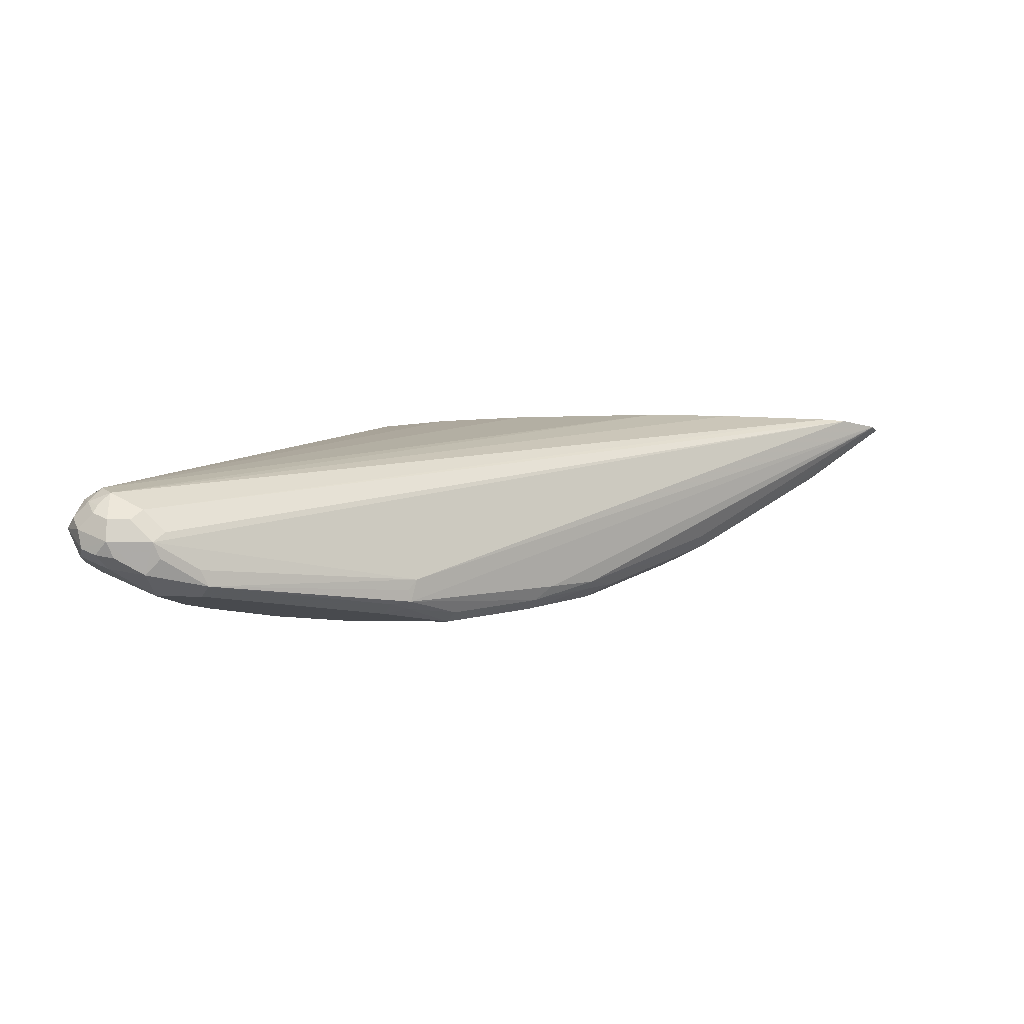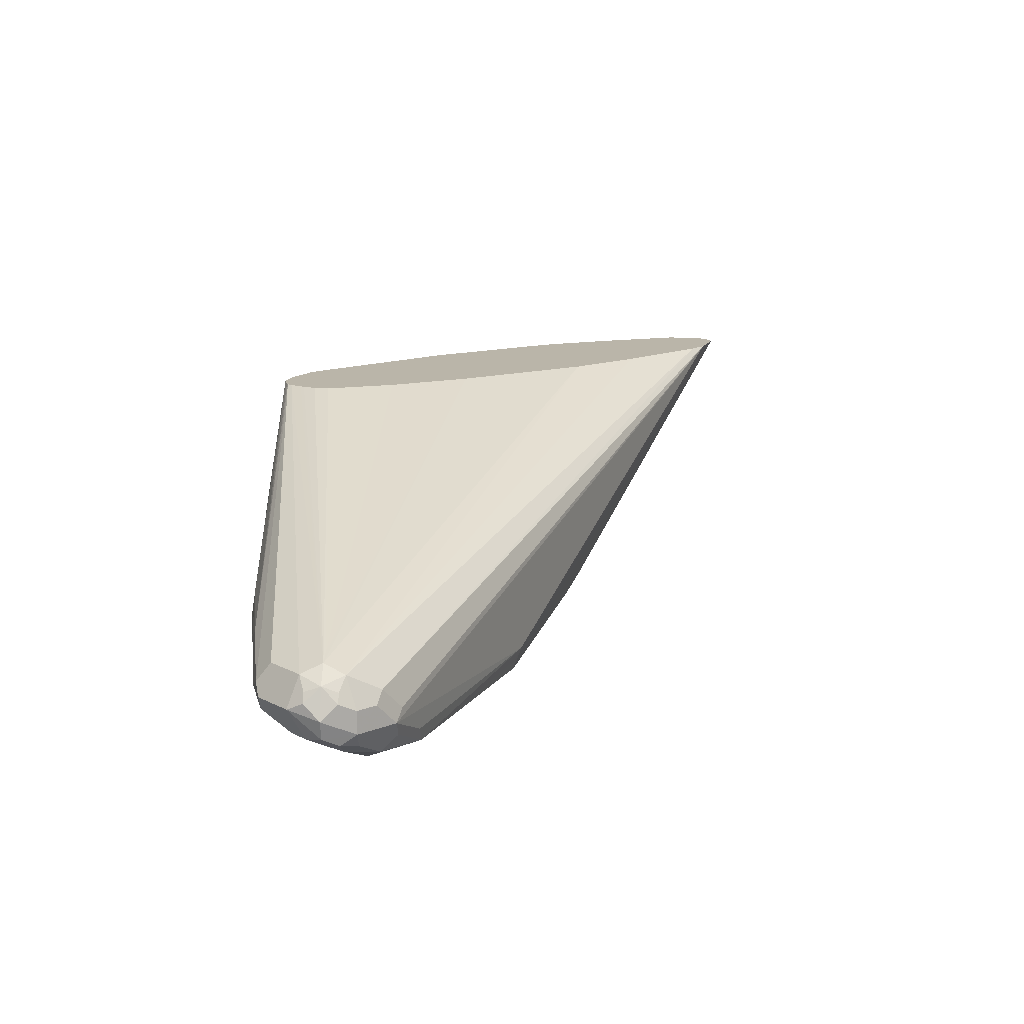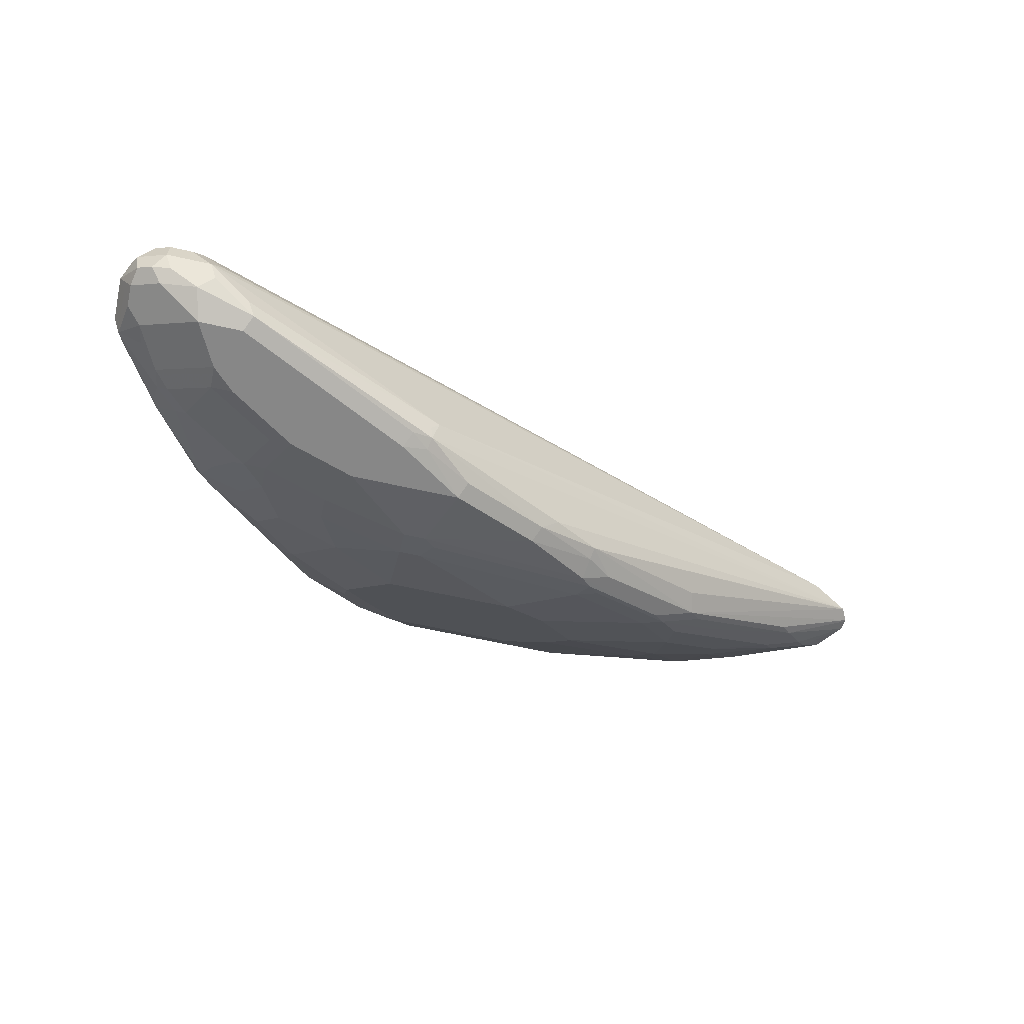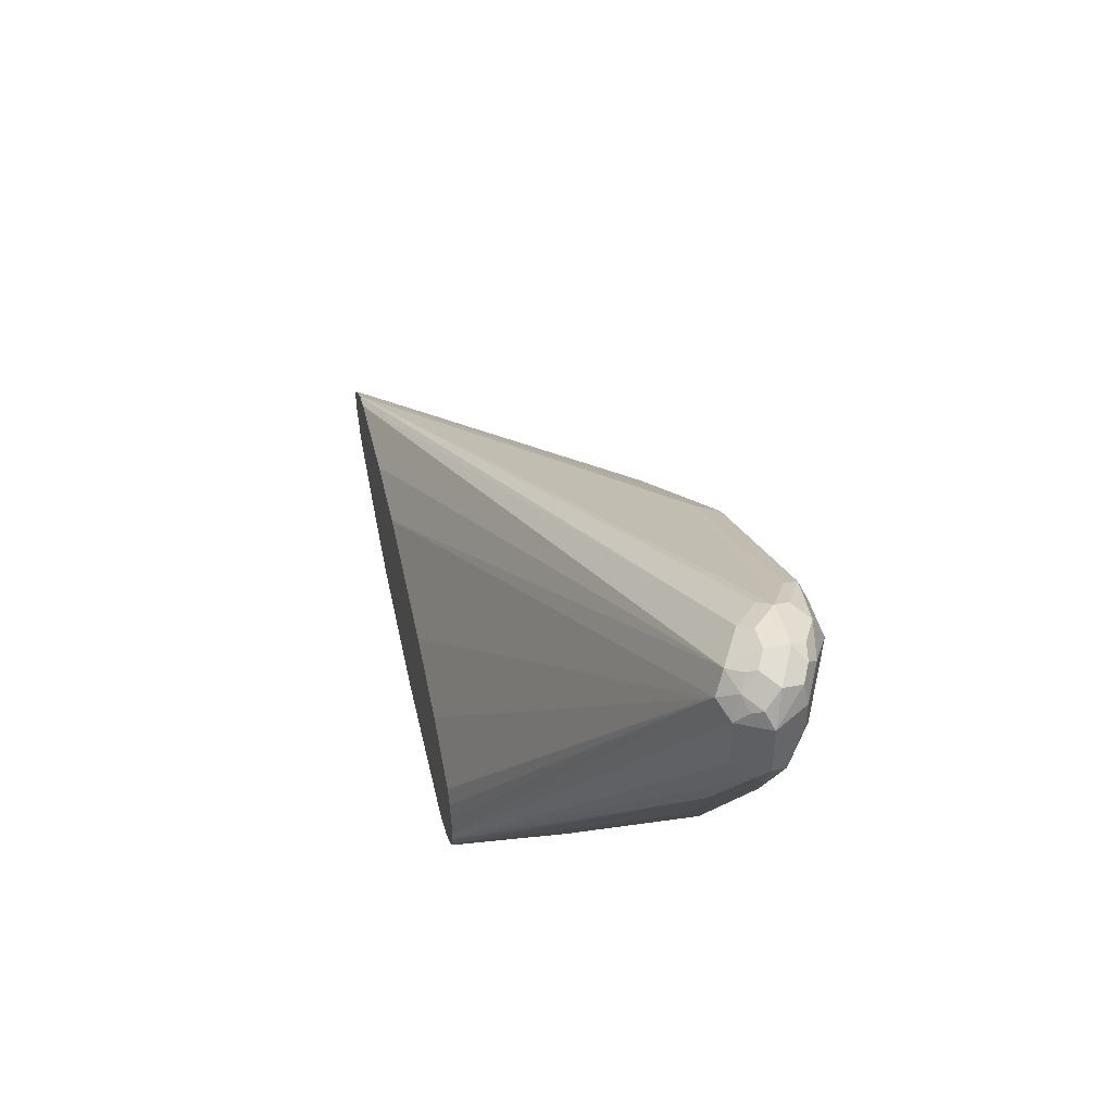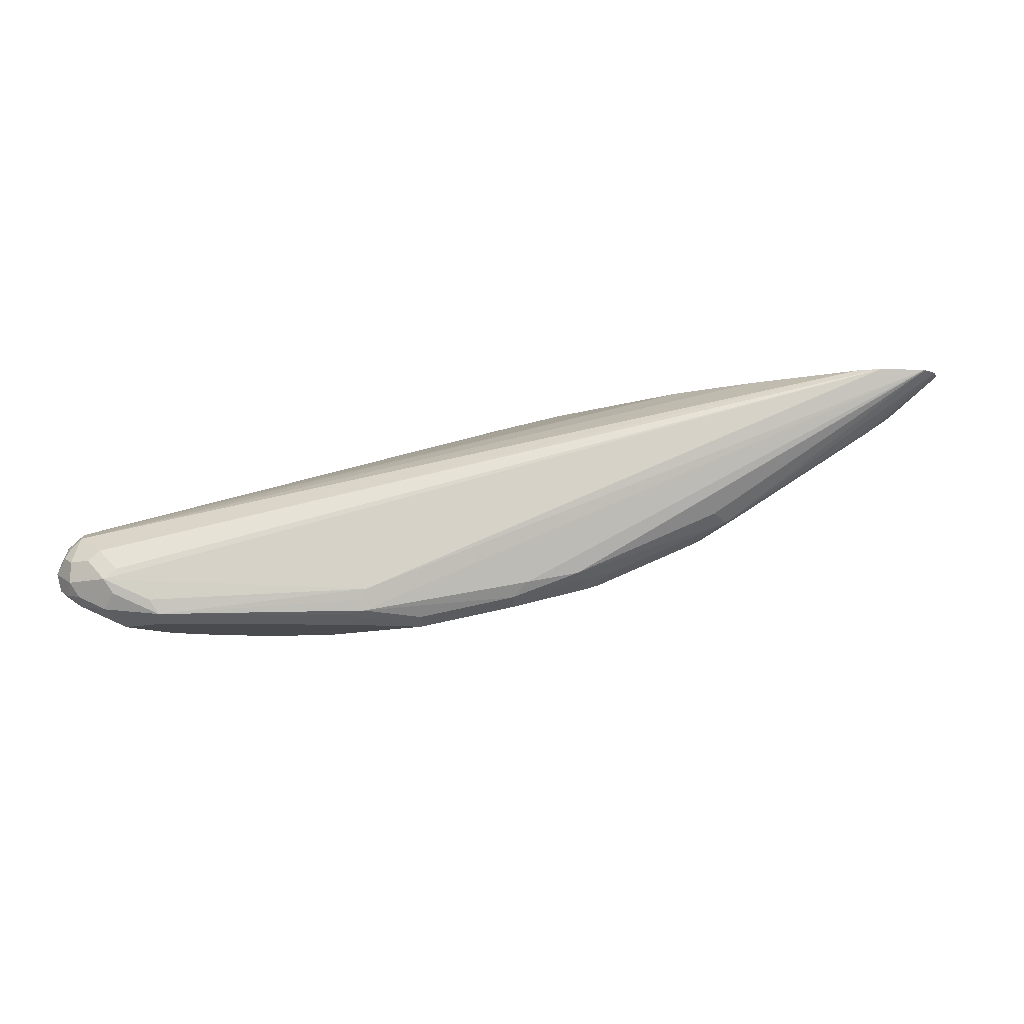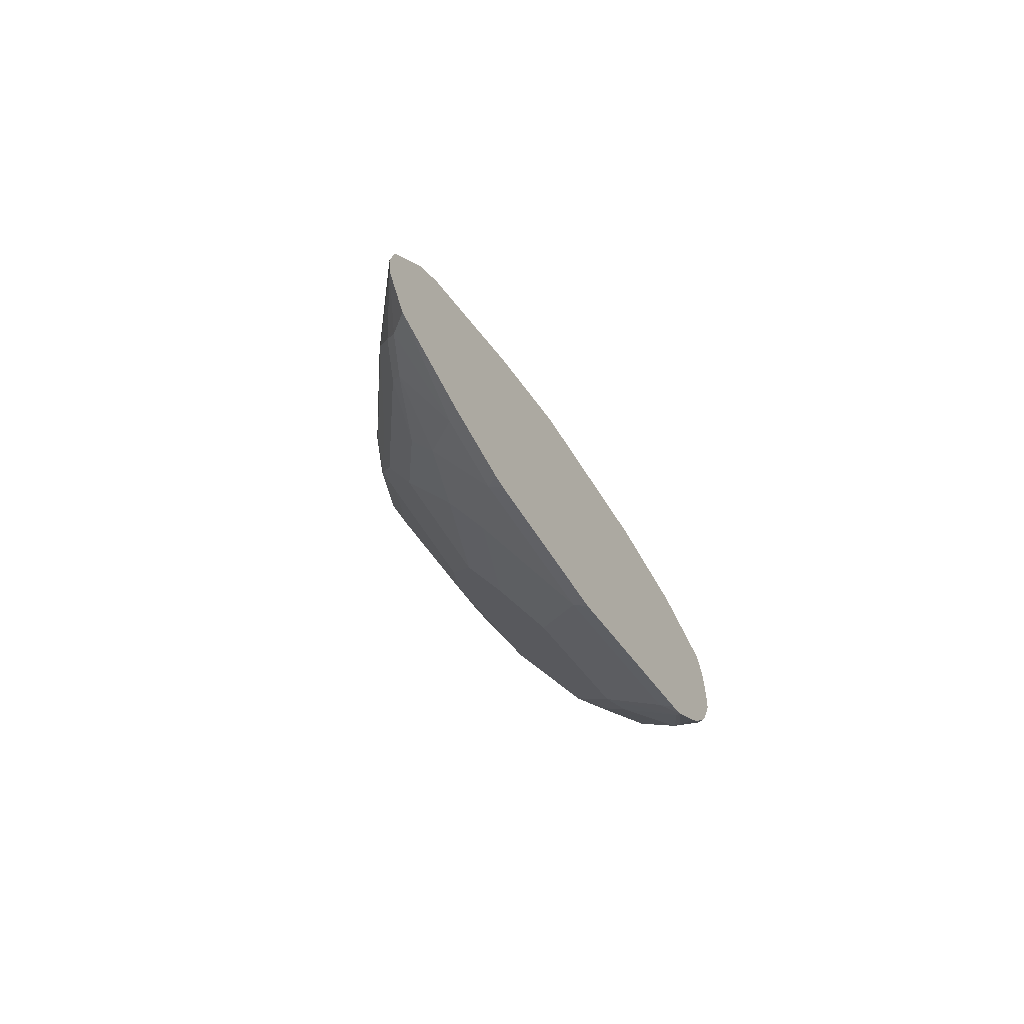
<metadata>
{"format":"obj","ext":"obj","renderer":"f3d","projection":"perspective","resolution":1024,"background":"white","views":[{"elev":-12.8,"azim":-3.8,"up":"+Y"},{"elev":13.6,"azim":-41.6,"up":"+Y"},{"elev":-62.3,"azim":-12.8,"up":"+Y"},{"elev":42.0,"azim":-102.3,"up":"+Z"},{"elev":-14.3,"azim":25.2,"up":"+Y"},{"elev":-41.3,"azim":119.3,"up":"+Z"}]}
</metadata>
<code>
v -0.4257 -0.2304 -0.6479
v -0.3695 -0.2304 -0.6399
v -0.4257 -0.2356 -0.6453
v -0.49 -0.2304 -0.6479
v -0.3651 -0.2304 -0.6388
v -0.3695 -0.2356 -0.6372
v -0.3936 -0.2517 -0.6292
v -0.4498 -0.2597 -0.6292
v -0.49 -0.2356 -0.6453
v -0.4954 -0.2304 -0.6475
v -0.3409 -0.2304 -0.6308
v -0.3454 -0.2356 -0.6292
v -0.3615 -0.2517 -0.6212
v -0.3856 -0.2597 -0.6212
v -0.4338 -0.2678 -0.6212
v -0.498 -0.2597 -0.6292
v -0.498 -0.2329 -0.6456
v -0.5141 -0.241 -0.6376
v -0.51 -0.237 -0.6406
v -0.506 -0.2304 -0.6435
v -0.3335 -0.2304 -0.6278
v -0.3085 -0.2304 -0.6177
v -0.3173 -0.239 -0.6145
v -0.3334 -0.247 -0.6145
v -0.3615 -0.2597 -0.6131
v -0.3856 -0.2758 -0.6051
v -0.4257 -0.2758 -0.6131
v -0.506 -0.2678 -0.6212
v -0.5141 -0.2651 -0.6215
v -0.506 -0.257 -0.6295
v -0.5301 -0.257 -0.6215
v -0.5221 -0.249 -0.6295
v -0.5167 -0.2329 -0.6372
v -0.5097 -0.2304 -0.6417
v -0.3005 -0.2304 -0.6072
v -0.3213 -0.244 -0.6105
v -0.3374 -0.252 -0.6105
v -0.3615 -0.2681 -0.6024
v -0.3856 -0.2841 -0.5944
v -0.3936 -0.2838 -0.5971
v -0.4338 -0.2838 -0.6051
v -0.5221 -0.2838 -0.6051
v -0.5221 -0.2731 -0.6135
v -0.5381 -0.2651 -0.6135
v -0.5168 -0.2304 -0.6364
v -0.515 -0.2304 -0.6381
v -0.5492 -0.2651 -0.6024
v -0.3001 -0.2304 -0.6031
v -0.3293 -0.252 -0.6024
v -0.3695 -0.2761 -0.5944
v -0.3936 -0.2922 -0.5864
v -0.4016 -0.2918 -0.589
v -0.4418 -0.2918 -0.5971
v -0.5301 -0.3079 -0.573
v -0.5381 -0.2999 -0.581
v -0.5462 -0.2918 -0.589
v -0.5381 -0.2758 -0.6051
v -0.506 -0.2999 -0.589
v -0.5462 -0.2811 -0.5974
v -0.5422 -0.2691 -0.6085
v -0.589 -0.2972 -0.5569
v -0.5198 -0.2304 -0.631
v -0.5894 -0.2892 -0.5543
v -0.6084 -0.2932 -0.5261
v -0.3001 -0.2304 -0.6024
v -0.3334 -0.255 -0.5984
v -0.3575 -0.2711 -0.5904
v -0.3815 -0.2872 -0.5824
v -0.3775 -0.2841 -0.5864
v -0.3535 -0.2681 -0.5944
v -0.3976 -0.2952 -0.5824
v -0.4097 -0.3002 -0.5783
v -0.4177 -0.2999 -0.581
v -0.4338 -0.3079 -0.573
v -0.4579 -0.2999 -0.589
v -0.5381 -0.3159 -0.5569
v -0.5622 -0.3159 -0.5489
v -0.5542 -0.3079 -0.5649
v -0.506 -0.3159 -0.5649
v -0.5622 -0.2999 -0.573
v -0.5823 -0.3012 -0.5603
v -0.5663 -0.2932 -0.5763
v -0.5502 -0.2852 -0.5924
v -0.5864 -0.3032 -0.5553
v -0.6064 -0.3092 -0.5282
v -0.6212 -0.3052 -0.5087
v -0.6051 -0.2972 -0.5328
v -0.5208 -0.2304 -0.6291
v -0.6245 -0.3012 -0.502
v -0.3027 -0.2304 -0.5973
v -0.3836 -0.2852 -0.5743
v -0.4318 -0.3092 -0.5502
v -0.4231 -0.3079 -0.5623
v -0.407 -0.2999 -0.5703
v -0.4338 -0.3133 -0.5623
v -0.4298 -0.3113 -0.5663
v -0.4257 -0.3082 -0.5703
v -0.498 -0.3159 -0.5649
v -0.5381 -0.3186 -0.5516
v -0.5622 -0.3186 -0.5435
v -0.5703 -0.3193 -0.5392
v -0.5743 -0.3173 -0.5402
v -0.5703 -0.3079 -0.5569
v -0.506 -0.3213 -0.5543
v -0.5823 -0.3092 -0.5482
v -0.5984 -0.3173 -0.5241
v -0.6078 -0.3106 -0.5248
v -0.6225 -0.3092 -0.504
v -0.6238 -0.3106 -0.5007
v -0.6265 -0.3052 -0.498
v -0.5208 -0.2304 -0.6265
v -0.6212 -0.2945 -0.498
v -0.6265 -0.3052 -0.482
v -0.6212 -0.2945 -0.482
v -0.303 -0.2304 -0.597
v -0.4488 -0.3133 -0.5402
v -0.4518 -0.3173 -0.5422
v -0.4328 -0.3113 -0.5543
v -0.4579 -0.3213 -0.5462
v -0.498 -0.3213 -0.5543
v -0.494 -0.3193 -0.5582
v -0.5381 -0.3213 -0.5462
v -0.5622 -0.3213 -0.5382
v -0.5542 -0.3293 -0.5221
v -0.5622 -0.3273 -0.5231
v -0.5864 -0.3273 -0.5071
v -0.5944 -0.3193 -0.5231
v -0.5301 -0.3293 -0.5301
v -0.6064 -0.3173 -0.5161
v -0.6145 -0.3173 -0.5
v -0.6158 -0.3186 -0.4927
v -0.6212 -0.3159 -0.4873
v -0.6238 -0.3106 -0.4846
v -0.5198 -0.2304 -0.6214
v -0.6145 -0.2912 -0.4779
v -0.6212 -0.3079 -0.4712
v -0.6238 -0.3025 -0.4766
v -0.6212 -0.3159 -0.4793
v -0.6198 -0.3146 -0.4726
v -0.6225 -0.2992 -0.4779
v -0.6185 -0.2972 -0.4739
v -0.3177 -0.2304 -0.5884
v -0.502 -0.3173 -0.5081
v -0.504 -0.3253 -0.5101
v -0.4552 -0.3186 -0.5409
v -0.49 -0.3293 -0.5301
v -0.5783 -0.3293 -0.5061
v -0.5864 -0.3293 -0.498
v -0.6078 -0.3186 -0.5087
v -0.6024 -0.3193 -0.5151
v -0.6105 -0.3213 -0.49
v -0.5195 -0.2304 -0.6197
v -0.6105 -0.2945 -0.4712
v -0.4016 -0.2304 -0.5836
v -0.4579 -0.2304 -0.5917
v -0.6105 -0.2892 -0.482
v -0.5144 -0.2304 -0.6101
v -0.5177 -0.2304 -0.6148
v -0.6105 -0.3133 -0.4659
v -0.6105 -0.3052 -0.4659
v -0.6158 -0.3025 -0.4686
v -0.6105 -0.3213 -0.4739
v -0.6145 -0.3173 -0.4699
v -0.6145 -0.2992 -0.4699
v -0.3268 -0.2304 -0.5864
v -0.5984 -0.3012 -0.4679
v -0.5904 -0.3092 -0.4679
v -0.5944 -0.3133 -0.4659
v -0.5783 -0.3213 -0.4739
v -0.5756 -0.3266 -0.4766
v -0.505 -0.3213 -0.5081
v -0.5596 -0.3266 -0.4846
v -0.5114 -0.3266 -0.5087
v -0.505 -0.3273 -0.5141
v -0.4873 -0.3266 -0.5248
v -0.5141 -0.3293 -0.5141
v -0.5944 -0.3293 -0.482
v -0.5998 -0.3266 -0.4846
v -0.6024 -0.3052 -0.4659
v -0.3695 -0.2304 -0.5836
v -0.49 -0.2304 -0.5997
v -0.4901 -0.2304 -0.5997
v -0.6078 -0.3186 -0.4686
v -0.5971 -0.324 -0.4712
v -0.5917 -0.3186 -0.4686
v -0.5783 -0.3293 -0.482
v -0.5622 -0.3293 -0.49
f 109 132 138
f 109 131 132
f 109 130 131
f 107 129 109
f 109 138 133
f 106 129 107
f 106 150 129
f 106 127 150
f 104 128 122
f 101 126 127
f 104 120 146
f 102 105 103
f 102 106 105
f 102 127 106
f 101 127 102
f 101 125 126
f 101 123 124
f 109 133 113
f 101 124 125
f 104 146 128
f 109 113 110
f 117 145 118
f 111 114 135
f 122 128 124
f 100 122 123
f 119 146 120
f 119 145 146
f 118 145 119
f 116 144 145
f 116 145 117
f 115 144 116
f 115 143 144
f 115 142 143
f 114 141 135
f 114 140 141
f 114 137 140
f 113 139 136
f 113 138 139
f 113 133 138
f 113 137 114
f 113 136 137
f 111 135 134
f 109 129 130
f 100 123 101
f 77 102 103
f 99 104 122
f 85 107 109
f 84 106 85
f 84 105 106
f 84 103 105
f 80 84 81
f 80 103 84
f 79 104 99
f 79 120 104
f 79 98 120
f 77 80 78
f 77 103 80
f 77 101 102
f 77 100 101
f 76 100 77
f 76 99 100
f 76 79 99
f 74 98 75
f 74 121 98
f 122 124 123
f 85 109 108
f 85 106 107
f 86 108 109
f 86 109 110
f 98 121 120
f 96 120 121
f 95 120 96
f 95 119 120
f 95 118 119
f 93 95 94
f 93 118 95
f 92 115 116
f 92 118 93
f 99 122 100
f 92 117 118
f 90 92 91
f 90 115 92
f 89 114 112
f 89 113 114
f 89 110 113
f 88 114 111
f 88 112 114
f 88 89 112
f 86 110 89
f 92 116 117
f 124 147 126
f 162 183 163
f 124 128 146
f 156 182 157
f 155 181 156
f 153 180 154
f 153 165 180
f 153 166 165
f 153 179 166
f 153 160 179
f 153 161 160
f 153 164 161
f 151 177 178
f 148 151 149
f 148 177 151
f 146 175 174
f 146 174 176
f 145 175 146
f 144 175 145
f 144 174 175
f 144 173 174
f 144 172 173
f 156 181 182
f 144 170 172
f 159 163 183
f 159 184 168
f 177 186 184
f 173 187 176
f 173 176 174
f 172 187 173
f 172 186 187
f 170 186 172
f 170 184 186
f 170 185 184
f 168 170 169
f 168 185 170
f 168 184 185
f 167 179 168
f 166 179 167
f 162 184 183
f 162 177 184
f 162 178 177
f 74 96 121
f 159 179 160
f 159 168 179
f 159 183 184
f 144 171 170
f 143 171 144
f 143 170 171
f 134 135 152
f 132 162 138
f 132 178 162
f 132 151 178
f 131 151 132
f 131 149 151
f 130 149 131
f 129 149 130
f 129 150 149
f 126 150 127
f 126 149 150
f 126 148 149
f 126 147 148
f 124 148 147
f 124 177 148
f 124 186 177
f 124 187 186
f 124 176 187
f 124 146 176
f 135 141 153
f 135 153 154
f 135 154 155
f 135 155 156
f 143 169 170
f 143 168 169
f 142 168 143
f 142 167 168
f 142 166 167
f 142 165 166
f 141 164 153
f 141 161 164
f 139 163 159
f 124 126 125
f 139 162 163
f 137 141 140
f 136 141 137
f 136 161 141
f 136 160 161
f 136 159 160
f 136 139 159
f 135 158 152
f 135 157 158
f 135 156 157
f 138 162 139
f 74 97 96
f 85 108 86
f 72 97 74
f 13 24 25
f 12 24 13
f 12 23 24
f 12 22 23
f 12 21 22
f 11 21 12
f 10 19 20
f 10 18 19
f 10 17 18
f 9 17 10
f 9 16 17
f 8 28 16
f 8 42 28
f 8 58 42
f 8 75 58
f 8 53 75
f 8 41 53
f 8 27 41
f 8 15 27
f 13 25 26
f 13 26 14
f 14 26 27
f 16 28 43
f 26 51 40
f 26 39 51
f 25 38 26
f 25 37 38
f 24 37 25
f 23 37 24
f 23 36 37
f 23 35 36
f 22 35 23
f 7 15 8
f 19 34 20
f 18 30 29
f 18 33 19
f 18 32 33
f 18 31 32
f 18 29 31
f 17 30 18
f 16 30 17
f 16 29 30
f 16 43 29
f 19 33 34
f 26 40 41
f 7 27 15
f 6 13 14
f 1 182 181
f 1 157 182
f 1 158 157
f 1 152 158
f 1 134 152
f 1 111 134
f 1 88 111
f 1 62 88
f 1 45 62
f 1 46 45
f 1 34 46
f 1 20 34
f 1 10 20
f 1 4 10
f 1 9 4
f 1 3 9
f 1 6 3
f 1 2 6
f 72 74 73
f 1 181 155
f 1 155 154
f 1 154 180
f 1 180 165
f 6 12 13
f 5 12 6
f 5 11 12
f 4 9 10
f 3 16 9
f 3 8 16
f 3 7 8
f 3 6 7
f 2 5 6
f 6 14 7
f 1 5 2
f 1 21 11
f 1 22 21
f 1 35 22
f 1 48 35
f 1 65 48
f 1 90 65
f 1 115 90
f 1 142 115
f 1 165 142
f 1 11 5
f 26 41 27
f 7 14 27
f 28 42 43
f 60 82 81
f 60 83 82
f 59 83 60
f 58 98 79
f 58 75 98
f 56 83 59
f 56 82 83
f 56 81 82
f 56 80 81
f 55 80 56
f 54 79 76
f 54 58 79
f 54 80 55
f 54 78 80
f 54 77 78
f 54 76 77
f 53 73 74
f 53 74 75
f 52 73 53
f 61 81 84
f 51 68 71
f 61 84 85
f 61 86 87
f 72 96 97
f 26 38 39
f 71 96 72
f 71 95 96
f 68 90 91
f 68 95 71
f 68 94 95
f 68 93 94
f 68 92 93
f 68 91 92
f 65 67 66
f 65 68 67
f 65 90 68
f 64 89 88
f 64 86 89
f 64 87 86
f 63 87 64
f 62 64 88
f 61 87 63
f 61 85 86
f 51 69 68
f 60 81 61
f 38 50 51
f 42 56 57
f 42 54 55
f 40 53 41
f 40 52 53
f 40 51 52
f 38 51 39
f 36 38 37
f 36 50 38
f 36 49 50
f 42 57 44
f 35 49 36
f 33 47 45
f 33 44 47
f 33 46 34
f 33 45 46
f 31 33 32
f 31 44 33
f 51 73 52
f 31 43 44
f 29 43 31
f 35 48 49
f 42 44 43
f 42 55 56
f 49 66 67
f 50 69 51
f 50 70 69
f 49 70 50
f 49 69 70
f 49 68 69
f 49 67 68
f 51 72 73
f 48 66 49
f 48 65 66
f 47 61 63
f 45 64 62
f 45 63 64
f 45 47 63
f 44 61 47
f 44 60 61
f 44 59 60
f 44 56 59
f 44 57 56
f 42 58 54
f 51 71 72

</code>
